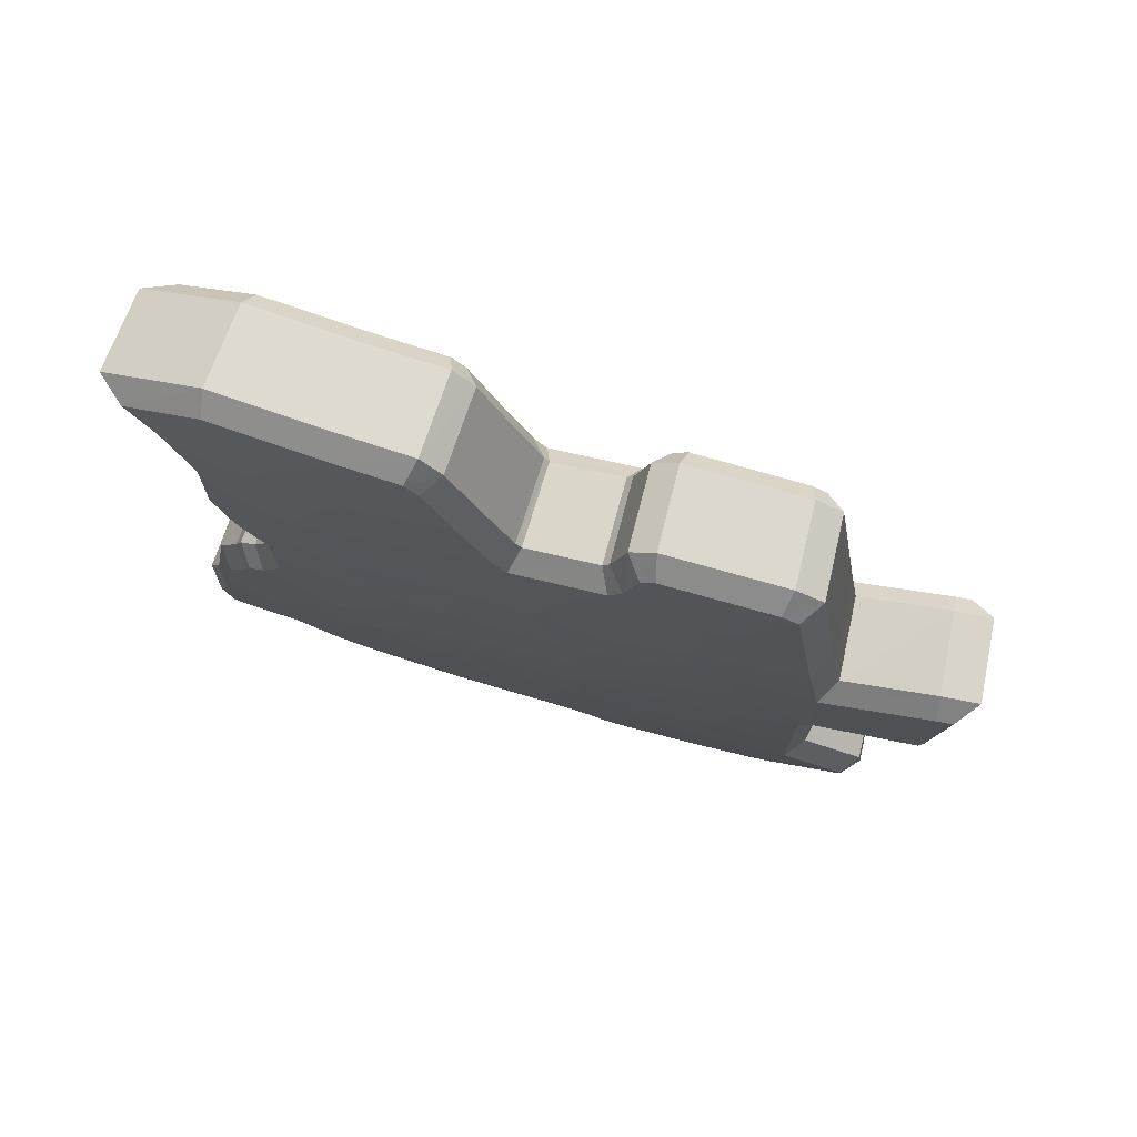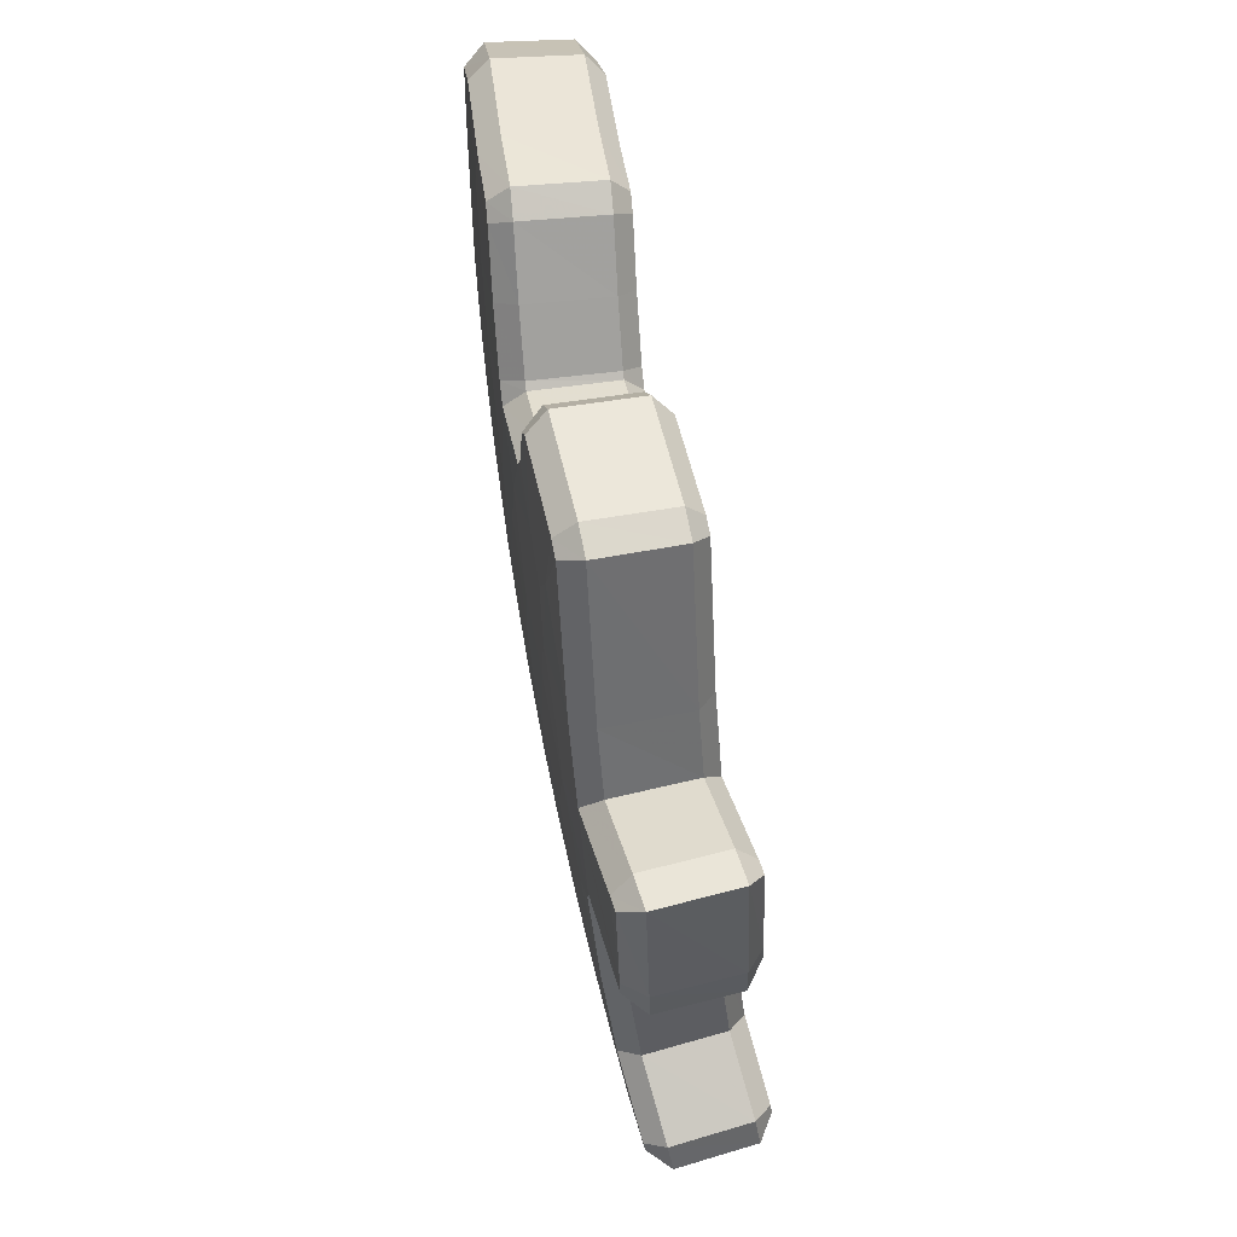
<metadata>
{"format":"obj","ext":"obj","renderer":"f3d","projection":"perspective","resolution":1024,"background":"white","views":[{"elev":65.5,"azim":116.1,"up":"+Y"},{"elev":-48.1,"azim":174.3,"up":"+Z"}]}
</metadata>
<code>
o Angola
v 0.6659 -0.116 -0.1039
v 0.6615 -0.1264 -0.119
v 0.6633 -0.116 -0.1194
v 0.658 -0.1524 -0.108
v 0.6585 -0.142 -0.1185
v 0.6618 -0.1421 -0.0981
v 0.6704 -0.1056 -0.08342
v 0.6683 -0.1004 -0.1042
v 0.6732 -0.09003 -0.07841
v 0.6574 -0.1679 -0.08704
v 0.6576 -0.1576 -0.1027
v 0.6603 -0.1525 -0.09259
v 0.6583 -0.09871 -0.1563
v 0.662 -0.07384 -0.1539
v 0.6626 -0.08461 -0.146
v 0.652 -0.1627 -0.1279
v 0.6476 -0.1678 -0.1428
v 0.6523 -0.1523 -0.1385
v 0.6739 -0.07956 -0.08368
v 0.6754 -0.06388 -0.08385
v 0.6756 -0.07432 -0.07329
v 0.6486 -0.1284 -0.1748
v 0.6516 -0.1108 -0.1754
v 0.6556 -0.1134 -0.1578
v 0.6612 -0.1108 -0.1349
v 0.6526 -0.1311 -0.1568
v 0.6482 -0.1313 -0.174
v 0.6484 -0.173 -0.1325
v 0.645 -0.1781 -0.1422
v 0.6617 -0.1003 -0.1404
v 0.664 -0.1055 -0.1248
v 0.6617 -0.1577 -0.07201
v 0.6627 -0.1577 -0.06169
v 0.6651 -0.1421 -0.07226
v 0.6654 -0.1483 -0.05505
v 0.6681 -0.116 -0.08837
v 0.6667 -0.116 -0.09867
v 0.6489 -0.1518 -0.1538
v 0.6533 -0.1368 -0.1493
v 0.6566 -0.1368 -0.1341
v 0.6573 -0.1212 -0.1448
v 0.6775 -0.05633 -0.07082
v 0.6656 -0.1369 -0.07758
v 0.6663 -0.1265 -0.0881
v 0.6693 -0.1216 -0.07033
v 0.6674 -0.1379 -0.0579
v 0.6681 -0.1324 -0.0619
v 0.6648 -0.08467 -0.1356
v 0.6627 -0.07232 -0.1514
v 0.6667 -0.06995 -0.1342
v 0.6544 -0.1523 -0.1283
v 0.6563 -0.1524 -0.1182
v 0.6414 -0.1853 -0.1491
v 0.6399 -0.1795 -0.162
v 0.6448 -0.1699 -0.1525
v 0.6594 -0.1754 -0.04863
v 0.6592 -0.1728 -0.05918
v 0.6625 -0.1622 -0.05087
v 0.6727 -0.1019 -0.06788
v 0.6721 -0.105 -0.06973
v 0.6724 -0.1004 -0.07304
v 0.6633 -0.1588 -0.0521
v 0.6719 -0.08481 -0.09412
v 0.6666 -0.1004 -0.1146
v 0.6671 -0.08994 -0.12
v 0.6694 -0.08229 -0.1123
v 0.6643 -0.1369 -0.08788
v 0.6639 -0.1316 -0.09841
v 0.6686 -0.1277 -0.0661
v 0.67 -0.07955 -0.1102
v 0.6718 -0.0696 -0.1059
v 0.6737 -0.07427 -0.08905
v 0.6531 -0.1731 -0.1071
v 0.6541 -0.1775 -0.09261
v 0.6508 -0.1776 -0.1137
v 0.6504 -0.173 -0.1224
v 0.667 -0.07135 -0.1319
v 0.6668 -0.07801 -0.1293
v 0.659 -0.1107 -0.1452
v 0.6714 -0.1076 -0.07191
v 0.6694 -0.1161 -0.07799
v 0.6568 -0.1773 -0.07149
v 0.6597 -0.168 -0.06663
v 0.6753 -0.05713 -0.08898
v 0.6775 -0.06764 -0.06139
v 0.677 -0.07097 -0.06292
v 0.6733 -0.09857 -0.06658
v 0.6748 -0.08851 -0.06567
v 0.6596 -0.1316 -0.1241
v 0.6498 -0.1791 -0.1167
v 0.6487 -0.1818 -0.1189
v 0.6447 -0.1844 -0.1353
v 0.6395 -0.1811 -0.1621
v 0.6591 -0.1721 -0.06252
v 0.6574 -0.1762 -0.0684
v 0.6751 -0.08498 -0.06703
v 0.6591 -0.1762 -0.04978
v 0.6669 -0.08061 -0.127
v 0.6733 -0.05985 -0.1016
v 0.6738 -0.05768 -0.09961
v 0.6628 -0.1473 -0.08248
v 0.656 -0.1774 -0.07841
v 0.6478 -0.183 -0.1217
v 0.6548 -0.1627 -0.1127
v 0.663 -0.08994 -0.1406
v 0.6508 -0.111 -0.178
v 0.6525 -0.1337 -0.1552
v 0.662 -0.1651 -0.04901
v 0.6685 -0.1296 -0.06326
v 0.6783 -0.06177 -0.05779
v 0.6705 -0.1142 -0.07093
v 0.6422 -0.1854 -0.1457
v 0.6744 -0.09179 -0.06489
v 0.6441 -0.1127 -0.1159
v 0.6423 -0.1228 -0.1156
v 0.6466 -0.1128 -0.1009
v 0.6426 -0.138 -0.09521
v 0.6394 -0.138 -0.1151
v 0.6389 -0.1481 -0.1048
v 0.6537 -0.08749 -0.07609
v 0.6489 -0.09757 -0.1012
v 0.651 -0.1027 -0.08093
v 0.6412 -0.1481 -0.08994
v 0.6386 -0.1531 -0.09971
v 0.6383 -0.1632 -0.08453
v 0.6434 -0.08228 -0.1417
v 0.6428 -0.07159 -0.1495
v 0.6392 -0.09596 -0.1519
v 0.6334 -0.148 -0.1345
v 0.6288 -0.163 -0.1386
v 0.6331 -0.1581 -0.1242
v 0.656 -0.07229 -0.07117
v 0.6558 -0.06213 -0.08144
v 0.6543 -0.07734 -0.08129
v 0.6367 -0.1101 -0.1532
v 0.6327 -0.1075 -0.1704
v 0.6297 -0.1248 -0.1701
v 0.642 -0.1076 -0.131
v 0.6293 -0.1278 -0.1692
v 0.6337 -0.1276 -0.1523
v 0.6263 -0.173 -0.1381
v 0.6297 -0.1681 -0.1286
v 0.6447 -0.1026 -0.1212
v 0.6425 -0.09749 -0.1363
v 0.6425 -0.1532 -0.06989
v 0.6462 -0.144 -0.05327
v 0.6458 -0.1381 -0.07021
v 0.6435 -0.1532 -0.05991
v 0.6473 -0.1128 -0.09585
v 0.6488 -0.1128 -0.08579
v 0.6344 -0.1329 -0.145
v 0.6301 -0.1475 -0.1495
v 0.6382 -0.1177 -0.1406
v 0.6376 -0.1329 -0.1302
v 0.6579 -0.05462 -0.06873
v 0.6499 -0.118 -0.06814
v 0.647 -0.1229 -0.08558
v 0.6463 -0.133 -0.07533
v 0.6488 -0.1285 -0.05996
v 0.6481 -0.1339 -0.05605
v 0.6474 -0.06783 -0.1301
v 0.6435 -0.07018 -0.1472
v 0.6455 -0.0823 -0.1317
v 0.6372 -0.148 -0.1147
v 0.6354 -0.148 -0.1246
v 0.6261 -0.165 -0.1481
v 0.6213 -0.1743 -0.1575
v 0.6228 -0.1802 -0.1447
v 0.6434 -0.1575 -0.04923
v 0.6401 -0.1681 -0.05756
v 0.6402 -0.1705 -0.04711
v 0.6529 -0.09764 -0.07089
v 0.6526 -0.102 -0.06765
v 0.6532 -0.09909 -0.06586
v 0.6441 -0.1542 -0.05047
v 0.6524 -0.08239 -0.09137
v 0.65 -0.07984 -0.1092
v 0.6478 -0.0874 -0.1165
v 0.6473 -0.09755 -0.1113
v 0.6446 -0.1279 -0.09549
v 0.6451 -0.133 -0.08535
v 0.6493 -0.1239 -0.06403
v 0.6542 -0.07226 -0.08643
v 0.6523 -0.06758 -0.1031
v 0.6506 -0.07725 -0.1073
v 0.6319 -0.1726 -0.1104
v 0.6351 -0.1726 -0.08988
v 0.6342 -0.1681 -0.1041
v 0.6316 -0.1681 -0.1188
v 0.6475 -0.07581 -0.1254
v 0.6477 -0.06922 -0.1279
v 0.6399 -0.1076 -0.141
v 0.652 -0.1046 -0.06971
v 0.65 -0.1128 -0.07571
v 0.6406 -0.1632 -0.06468
v 0.6377 -0.1725 -0.06932
v 0.6558 -0.05541 -0.08638
v 0.6574 -0.06907 -0.06093
v 0.6578 -0.0659 -0.05943
v 0.6552 -0.08597 -0.0636
v 0.6538 -0.09592 -0.06453
v 0.6405 -0.1279 -0.1204
v 0.6299 -0.1767 -0.1153
v 0.631 -0.1741 -0.1132
v 0.626 -0.1793 -0.1314
v 0.6209 -0.1759 -0.1576
v 0.64 -0.1673 -0.06075
v 0.6384 -0.1713 -0.06636
v 0.6555 -0.08264 -0.06496
v 0.64 -0.1713 -0.04826
v 0.6476 -0.07824 -0.1233
v 0.6543 -0.05589 -0.09689
v 0.6538 -0.05796 -0.09895
v 0.6436 -0.1431 -0.08011
v 0.6369 -0.1725 -0.07616
v 0.629 -0.178 -0.1181
v 0.6358 -0.1581 -0.1094
v 0.6438 -0.08736 -0.1366
v 0.632 -0.1076 -0.1729
v 0.6336 -0.13 -0.1508
v 0.6428 -0.1603 -0.04729
v 0.6492 -0.1259 -0.0613
v 0.6587 -0.0601 -0.05592
v 0.6511 -0.111 -0.06878
v 0.6236 -0.1802 -0.1414
v 0.6549 -0.08919 -0.06273
v 0.6545 -0.09788 -0.1585
v 0.6584 -0.07163 -0.156
v 0.6415 -0.09599 -0.1555
v 0.6453 -0.07009 -0.153
v 0.649 -0.1073 -0.1746
v 0.6525 -0.1095 -0.1597
v 0.6361 -0.105 -0.1712
v 0.6395 -0.1072 -0.1566
v 0.6486 -0.1336 -0.1576
v 0.644 -0.1338 -0.1754
v 0.6356 -0.1311 -0.1545
v 0.6311 -0.1313 -0.1721
v 0.6655 -0.1303 -0.05898
v 0.6647 -0.136 -0.05482
v 0.6523 -0.1276 -0.05765
v 0.6515 -0.1333 -0.05356
v 0.6597 -0.06905 -0.1518
v 0.664 -0.06646 -0.1329
v 0.6465 -0.06759 -0.1489
v 0.6508 -0.06501 -0.1301
v 0.6365 -0.1773 -0.1642
v 0.6414 -0.1679 -0.1549
v 0.6238 -0.1737 -0.1611
v 0.6286 -0.1645 -0.1519
v 0.6696 -0.1028 -0.06484
v 0.6689 -0.1062 -0.0669
v 0.6563 -0.1009 -0.06346
v 0.6556 -0.1042 -0.06547
v 0.6606 -0.1572 -0.04895
v 0.6599 -0.1601 -0.04789
v 0.6474 -0.154 -0.04783
v 0.6468 -0.1569 -0.04677
v 0.6666 -0.12 -0.06703
v 0.6661 -0.1249 -0.06359
v 0.6534 -0.1176 -0.06554
v 0.6528 -0.1224 -0.06218
v 0.6666 -0.07762 -0.1124
v 0.6683 -0.06803 -0.1082
v 0.6533 -0.07605 -0.1104
v 0.655 -0.06664 -0.1063
v 0.6503 -0.1796 -0.09205
v 0.6471 -0.1797 -0.1123
v 0.6373 -0.1763 -0.09018
v 0.6341 -0.1763 -0.1101
v 0.6645 -0.06899 -0.1288
v 0.6643 -0.07611 -0.1261
v 0.6514 -0.06753 -0.1261
v 0.6511 -0.07461 -0.1234
v 0.6744 -0.06882 -0.0584
v 0.674 -0.07177 -0.05976
v 0.661 -0.06762 -0.05706
v 0.6605 -0.07047 -0.0584
v 0.6465 -0.1806 -0.1141
v 0.6453 -0.1833 -0.1163
v 0.6336 -0.1772 -0.1117
v 0.6325 -0.1798 -0.1139
v 0.6375 -0.1874 -0.1487
v 0.6351 -0.1823 -0.1643
v 0.6247 -0.1839 -0.1457
v 0.6224 -0.1787 -0.1613
v 0.6627 -0.1469 -0.05183
v 0.6495 -0.144 -0.05061
v 0.6552 -0.1745 -0.06153
v 0.6538 -0.178 -0.06651
v 0.6421 -0.1712 -0.06032
v 0.6407 -0.1746 -0.06511
v 0.6722 -0.08447 -0.06348
v 0.672 -0.08717 -0.06246
v 0.6588 -0.08287 -0.06207
v 0.6586 -0.08542 -0.06104
v 0.6561 -0.1761 -0.04532
v 0.6551 -0.1787 -0.04902
v 0.643 -0.1728 -0.04428
v 0.6421 -0.1754 -0.04798
v 0.6553 -0.1749 -0.05975
v 0.6422 -0.1716 -0.05864
v 0.6644 -0.07735 -0.125
v 0.6512 -0.07573 -0.1224
v 0.6699 -0.05779 -0.1037
v 0.6707 -0.05441 -0.1005
v 0.6566 -0.0565 -0.1019
v 0.6573 -0.05319 -0.09864
v 0.6724 -0.05382 -0.08872
v 0.659 -0.05265 -0.08694
v 0.6664 -0.0787 -0.1133
v 0.6531 -0.07702 -0.1111
v 0.653 -0.1795 -0.07044
v 0.6521 -0.1795 -0.07794
v 0.6399 -0.1762 -0.06896
v 0.6391 -0.1762 -0.0764
v 0.6441 -0.1851 -0.1202
v 0.6313 -0.1816 -0.1177
v 0.6446 -0.1283 -0.1769
v 0.6473 -0.1076 -0.1806
v 0.6317 -0.1259 -0.1737
v 0.6344 -0.1053 -0.1771
v 0.6451 -0.1512 -0.1561
v 0.6486 -0.1339 -0.1574
v 0.6323 -0.1482 -0.1531
v 0.6356 -0.1314 -0.1543
v 0.6593 -0.1635 -0.04572
v 0.6462 -0.1601 -0.04454
v 0.666 -0.1271 -0.06057
v 0.6527 -0.1245 -0.05923
v 0.6746 -0.05299 -0.06994
v 0.6612 -0.05182 -0.06852
v 0.6756 -0.0601 -0.05308
v 0.6622 -0.05896 -0.0518
v 0.6409 -0.1865 -0.1343
v 0.6281 -0.183 -0.1316
v 0.6685 -0.108 -0.06837
v 0.6677 -0.1134 -0.06757
v 0.6552 -0.1059 -0.06686
v 0.6544 -0.1112 -0.0661
v 0.6384 -0.1875 -0.1447
v 0.6256 -0.1839 -0.1418
v 0.6703 -0.09914 -0.06337
v 0.6569 -0.09732 -0.06197
v 0.6716 -0.0914 -0.0614
v 0.6582 -0.08963 -0.05993
f 1 2 3
f 4 5 6
f 7 8 9
f 10 11 12
f 13 14 15
f 16 17 18
f 19 20 21
f 22 23 24
f 2 25 3
f 26 27 24
f 28 29 17
f 9 19 21
f 25 30 31
f 10 12 32
f 33 34 35
f 36 37 8
f 18 38 39
f 40 39 41
f 21 20 42
f 43 44 45
f 46 34 47
f 48 49 50
f 16 51 52
f 53 54 55
f 56 57 58
f 59 60 61
f 58 33 62
f 8 63 9
f 64 65 66
f 67 68 44
f 12 4 6
f 69 43 45
f 70 71 72
f 8 66 63
f 73 74 75
f 73 75 76
f 31 48 65
f 77 78 48
f 52 51 5
f 18 39 40
f 26 24 41
f 25 79 30
f 39 26 41
f 80 7 61
f 81 7 80
f 1 3 64
f 64 31 65
f 82 10 83
f 72 71 84
f 15 14 49
f 85 86 42
f 87 61 88
f 40 41 89
f 5 2 68
f 90 91 76
f 92 29 28
f 53 93 54
f 35 34 46
f 94 83 58
f 94 95 83
f 68 2 1
f 44 68 37
f 9 21 96
f 88 9 96
f 56 97 57
f 48 78 98
f 99 100 84
f 51 40 5
f 5 40 89
f 63 66 70
f 17 38 18
f 73 11 10
f 4 52 5
f 43 67 44
f 32 101 34
f 82 102 10
f 74 73 10
f 50 77 48
f 79 13 30
f 28 91 103
f 34 69 47
f 41 79 25
f 89 41 25
f 95 82 83
f 75 90 76
f 63 70 72
f 9 63 19
f 44 37 36
f 44 36 81
f 73 76 104
f 73 104 11
f 32 12 101
f 12 6 67
f 48 15 49
f 31 105 48
f 45 44 81
f 22 106 23
f 94 58 57
f 39 38 107
f 26 39 107
f 53 55 29
f 58 108 56
f 1 64 8
f 8 64 66
f 109 47 69
f 28 17 16
f 91 28 76
f 38 17 55
f 17 29 55
f 51 18 40
f 16 18 51
f 36 8 7
f 81 36 7
f 5 89 2
f 89 25 2
f 41 24 79
f 24 13 79
f 72 84 20
f 20 84 42
f 27 22 24
f 85 42 110
f 3 31 64
f 3 25 31
f 15 30 13
f 30 105 31
f 92 28 103
f 71 99 84
f 58 83 33
f 33 32 34
f 33 35 62
f 7 9 61
f 61 9 88
f 81 80 111
f 111 45 81
f 98 66 65
f 65 48 98
f 76 16 104
f 76 28 16
f 60 80 61
f 102 74 10
f 112 53 29
f 92 112 29
f 104 52 11
f 104 16 52
f 86 21 42
f 96 21 86
f 101 67 34
f 101 12 67
f 67 6 68
f 6 5 68
f 61 87 59
f 11 4 12
f 11 52 4
f 63 72 19
f 19 72 20
f 34 67 43
f 34 43 69
f 30 15 105
f 105 15 48
f 68 1 37
f 37 1 8
f 88 113 87
f 83 10 32
f 83 32 33
f 114 115 116
f 117 118 119
f 120 121 122
f 123 124 125
f 126 127 128
f 129 130 131
f 132 133 134
f 135 136 137
f 114 138 115
f 135 139 140
f 130 141 142
f 132 134 120
f 143 144 138
f 145 123 125
f 146 147 148
f 121 149 150
f 151 152 129
f 153 151 154
f 155 133 132
f 156 157 158
f 159 147 160
f 161 162 163
f 164 165 131
f 166 167 168
f 169 170 171
f 172 173 174
f 175 148 169
f 120 176 121
f 177 178 179
f 157 180 181
f 117 119 123
f 156 158 182
f 183 184 185
f 176 177 121
f 186 187 188
f 189 186 188
f 178 163 143
f 163 190 191
f 118 165 164
f 154 151 129
f 153 135 140
f 144 192 138
f 153 140 151
f 172 122 193
f 193 122 194
f 179 114 116
f 178 143 179
f 195 125 196
f 197 184 183
f 162 127 126
f 155 198 199
f 200 172 201
f 202 153 154
f 180 115 118
f 189 203 204
f 142 141 205
f 167 206 168
f 160 147 146
f 169 195 207
f 195 208 207
f 116 115 180
f 149 180 157
f 209 132 120
f 209 120 200
f 170 210 171
f 211 190 163
f 197 212 213
f 118 154 165
f 202 154 118
f 185 177 176
f 129 152 130
f 125 124 188
f 118 164 119
f 157 181 158
f 147 214 145
f 125 215 196
f 125 188 187
f 163 191 161
f 144 128 192
f 216 203 142
f 159 182 147
f 138 192 153
f 138 153 202
f 195 196 208
f 189 204 186
f 183 185 176
f 134 176 120
f 150 149 157
f 194 150 157
f 217 189 188
f 124 217 188
f 214 123 145
f 181 117 123
f 162 126 163
f 163 218 143
f 194 157 156
f 136 219 137
f 170 169 207
f 220 152 151
f 220 151 140
f 141 166 168
f 171 221 169
f 121 179 116
f 177 179 121
f 182 159 222
f 131 130 142
f 189 142 203
f 166 130 152
f 166 141 130
f 154 129 165
f 165 129 131
f 122 121 150
f 122 150 194
f 115 202 118
f 115 138 202
f 192 135 153
f 192 128 135
f 133 197 183
f 155 197 133
f 135 137 139
f 223 155 199
f 179 143 114
f 143 138 114
f 128 144 126
f 143 218 144
f 216 142 205
f 197 213 184
f 148 195 169
f 147 145 148
f 175 146 148
f 172 120 122
f 200 120 172
f 224 193 194
f 194 156 224
f 178 177 211
f 211 163 178
f 217 131 189
f 131 142 189
f 172 193 173
f 125 187 215
f 141 168 225
f 141 225 205
f 124 164 217
f 164 131 217
f 155 132 198
f 198 132 209
f 147 181 214
f 181 123 214
f 180 117 181
f 180 118 117
f 174 201 172
f 123 119 124
f 119 164 124
f 134 183 176
f 133 183 134
f 158 181 147
f 182 158 147
f 218 126 144
f 163 126 218
f 149 116 180
f 121 116 149
f 201 226 200
f 145 125 195
f 148 145 195
f 227 228 14 13
f 229 230 228 227
f 128 127 230 229
f 231 232 24 23
f 233 234 232 231
f 136 135 234 233
f 235 236 27 26
f 237 238 236 235
f 140 139 238 237
f 239 240 46 47
f 241 242 240 239
f 159 160 242 241
f 243 244 50 49
f 245 246 244 243
f 162 161 246 245
f 247 248 55 54
f 249 250 248 247
f 167 166 250 249
f 251 252 60 59
f 253 254 252 251
f 174 173 254 253
f 255 256 58 62
f 257 258 256 255
f 175 169 258 257
f 259 260 69 45
f 261 262 260 259
f 156 182 262 261
f 263 264 71 70
f 265 266 264 263
f 185 184 266 265
f 267 268 75 74
f 269 270 268 267
f 187 186 270 269
f 271 272 78 77
f 273 274 272 271
f 191 190 274 273
f 228 243 49 14
f 230 245 243 228
f 127 162 245 230
f 275 276 86 85
f 277 278 276 275
f 199 198 278 277
f 279 280 91 90
f 281 282 280 279
f 204 203 282 281
f 283 284 93 53
f 285 286 284 283
f 168 206 286 285
f 284 247 54 93
f 286 249 247 284
f 206 167 249 286
f 240 287 35 46
f 242 288 287 240
f 160 146 288 242
f 289 290 95 94
f 291 292 290 289
f 207 208 292 291
f 293 294 88 96
f 295 296 294 293
f 209 200 296 295
f 297 298 97 56
f 299 300 298 297
f 171 210 300 299
f 298 301 57 97
f 300 302 301 298
f 210 170 302 300
f 272 303 98 78
f 274 304 303 272
f 190 211 304 274
f 305 306 100 99
f 307 308 306 305
f 213 212 308 307
f 306 309 84 100
f 308 310 309 306
f 212 197 310 308
f 311 263 70 66
f 312 265 263 311
f 177 185 265 312
f 313 314 102 82
f 315 316 314 313
f 196 215 316 315
f 244 271 77 50
f 246 273 271 244
f 161 191 273 246
f 280 317 103 91
f 282 318 317 280
f 203 216 318 282
f 290 313 82 95
f 292 315 313 290
f 208 196 315 292
f 268 279 90 75
f 270 281 279 268
f 186 204 281 270
f 319 320 106 22
f 321 322 320 319
f 137 219 322 321
f 320 231 23 106
f 322 233 231 320
f 219 136 233 322
f 301 289 94 57
f 302 291 289 301
f 170 207 291 302
f 323 324 107 38
f 325 326 324 323
f 152 220 326 325
f 324 235 26 107
f 326 237 235 324
f 220 140 237 326
f 256 327 108 58
f 258 328 327 256
f 169 221 328 258
f 327 297 56 108
f 328 299 297 327
f 221 171 299 328
f 329 239 47 109
f 330 241 239 329
f 222 159 241 330
f 260 329 109 69
f 262 330 329 260
f 182 222 330 262
f 248 323 38 55
f 250 325 323 248
f 166 152 325 250
f 232 227 13 24
f 234 229 227 232
f 135 128 229 234
f 309 331 42 84
f 310 332 331 309
f 197 155 332 310
f 236 319 22 27
f 238 321 319 236
f 139 137 321 238
f 331 333 110 42
f 332 334 333 331
f 155 223 334 332
f 333 275 85 110
f 334 277 275 333
f 223 199 277 334
f 317 335 92 103
f 318 336 335 317
f 216 205 336 318
f 264 305 99 71
f 266 307 305 264
f 184 213 307 266
f 287 255 62 35
f 288 257 255 287
f 146 175 257 288
f 337 338 111 80
f 339 340 338 337
f 193 224 340 339
f 338 259 45 111
f 340 261 259 338
f 224 156 261 340
f 303 311 66 98
f 304 312 311 303
f 211 177 312 304
f 252 337 80 60
f 254 339 337 252
f 173 193 339 254
f 314 267 74 102
f 316 269 267 314
f 215 187 269 316
f 341 283 53 112
f 342 285 283 341
f 225 168 285 342
f 335 341 112 92
f 336 342 341 335
f 205 225 342 336
f 276 293 96 86
f 278 295 293 276
f 198 209 295 278
f 343 251 59 87
f 344 253 251 343
f 201 174 253 344
f 294 345 113 88
f 296 346 345 294
f 200 226 346 296
f 345 343 87 113
f 346 344 343 345
f 226 201 344 346

</code>
